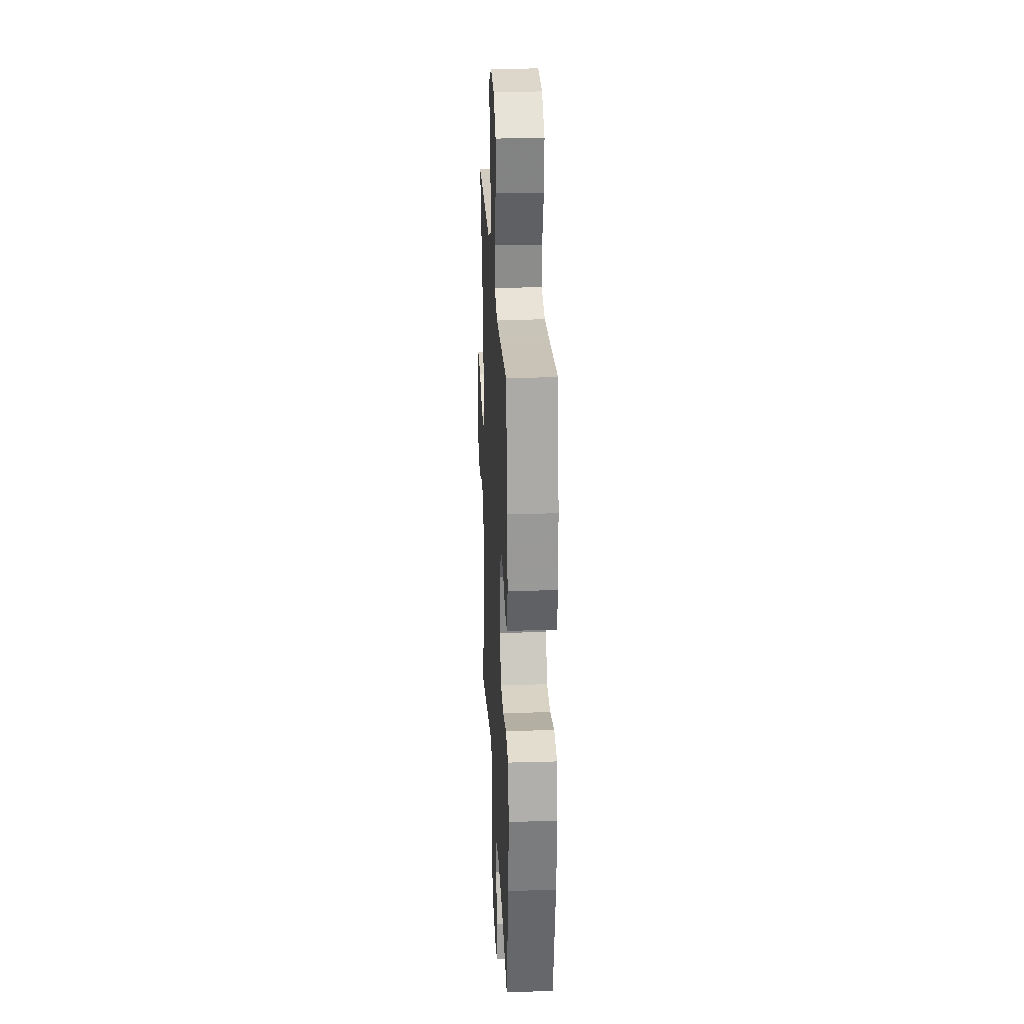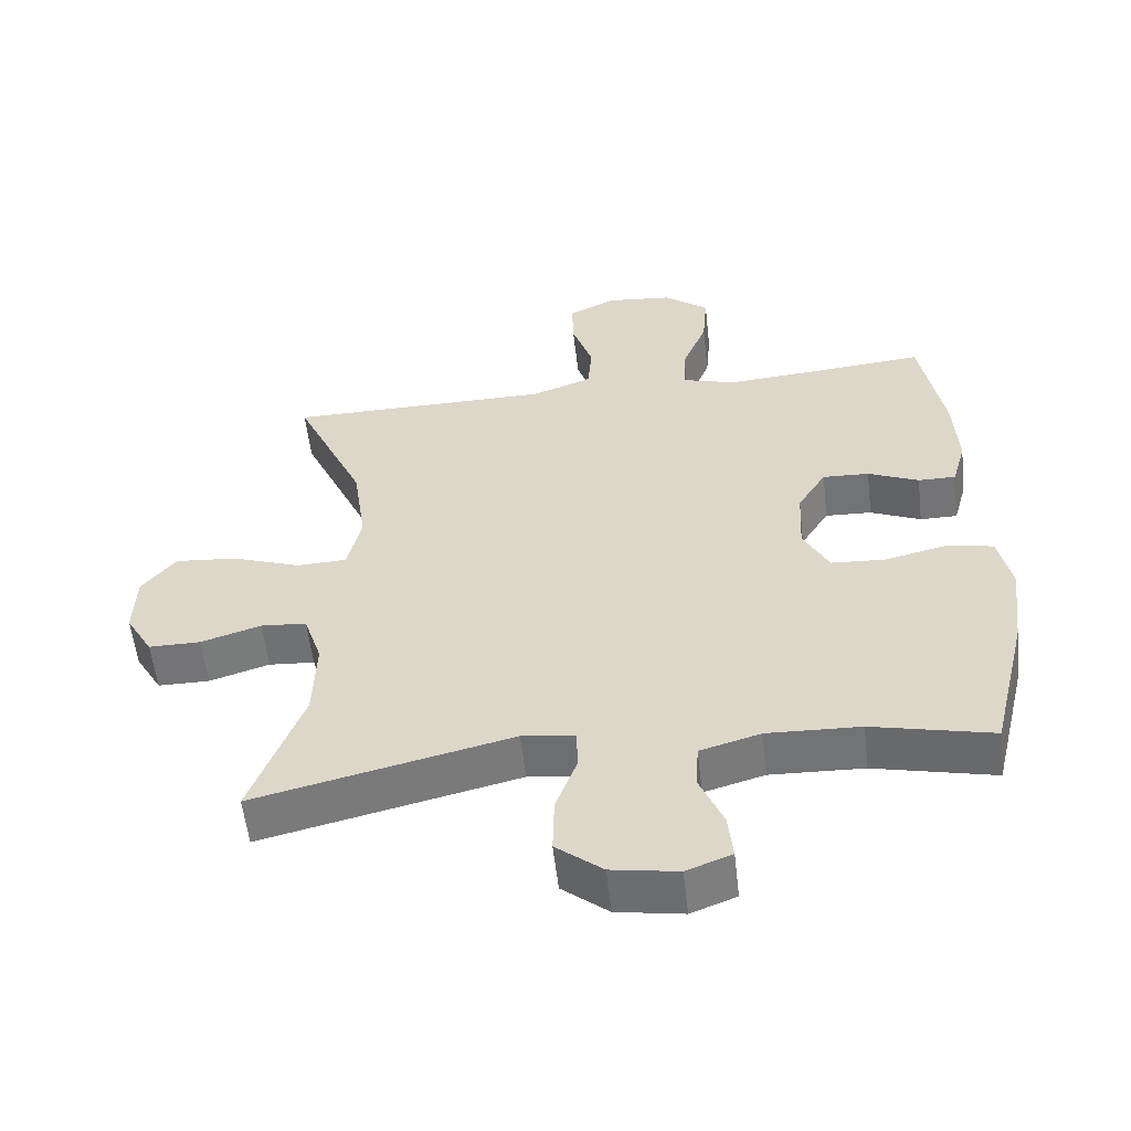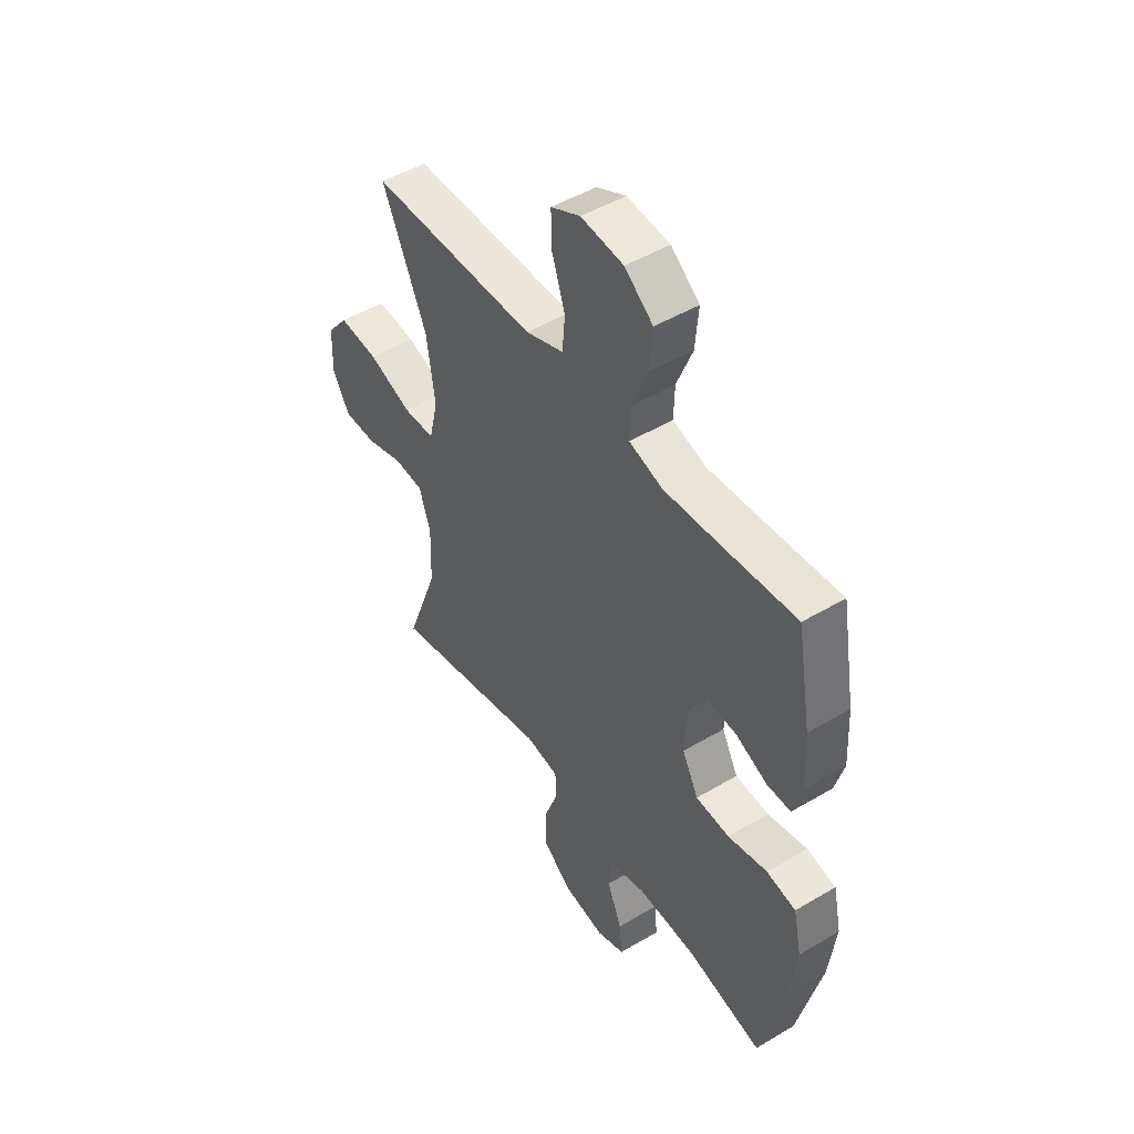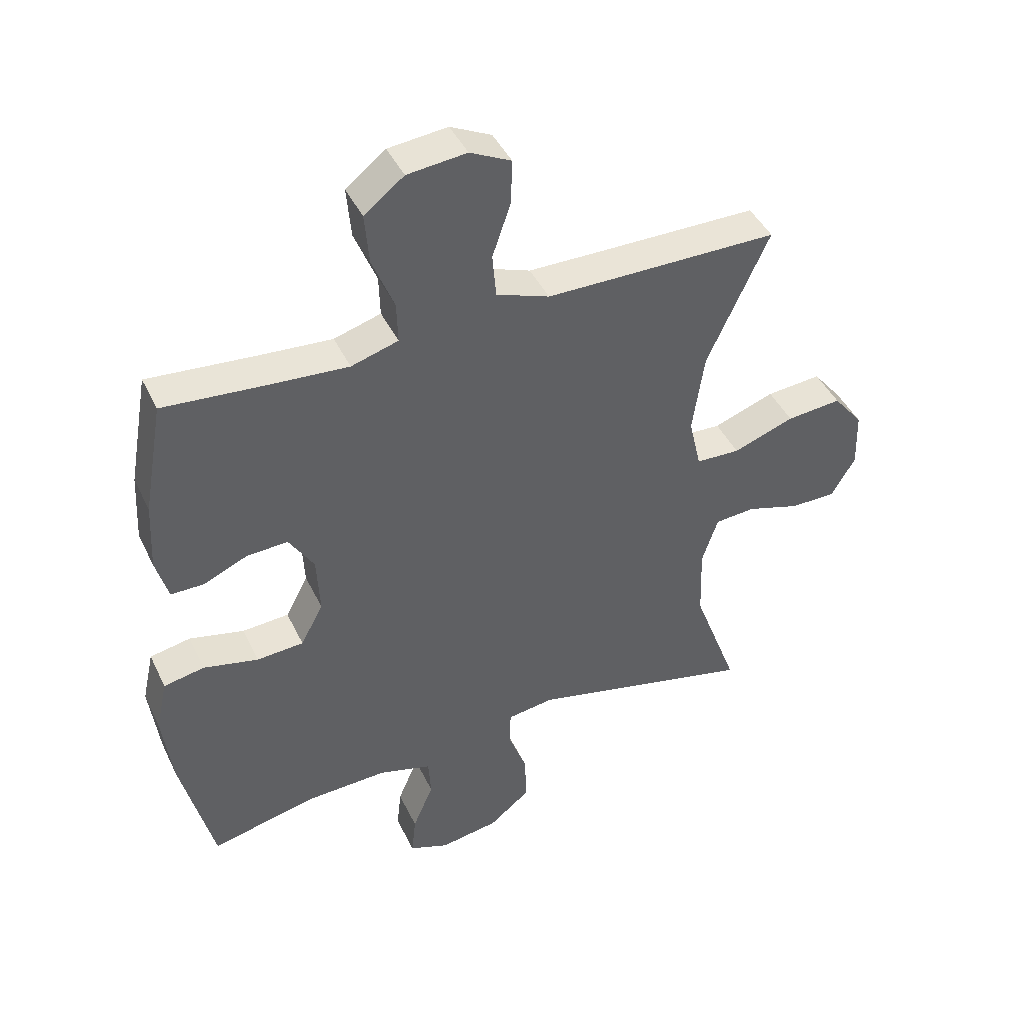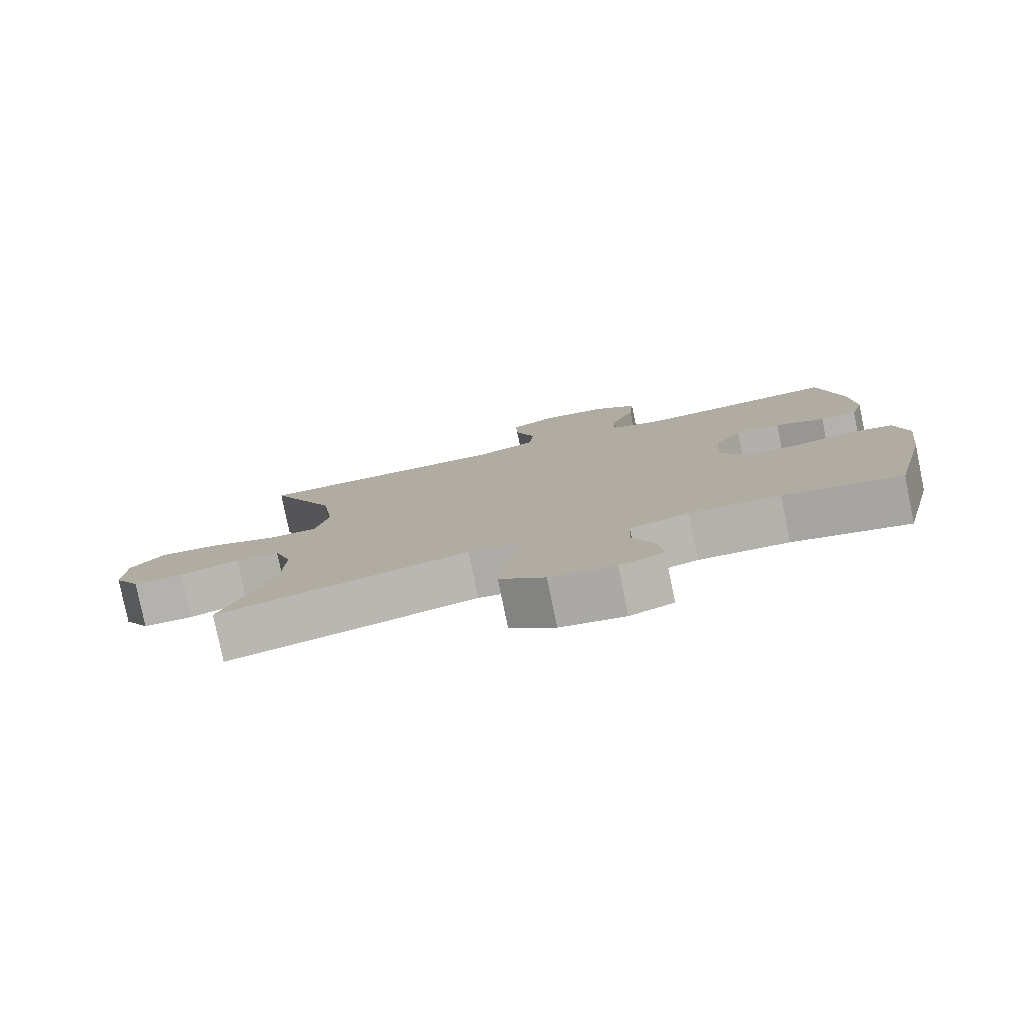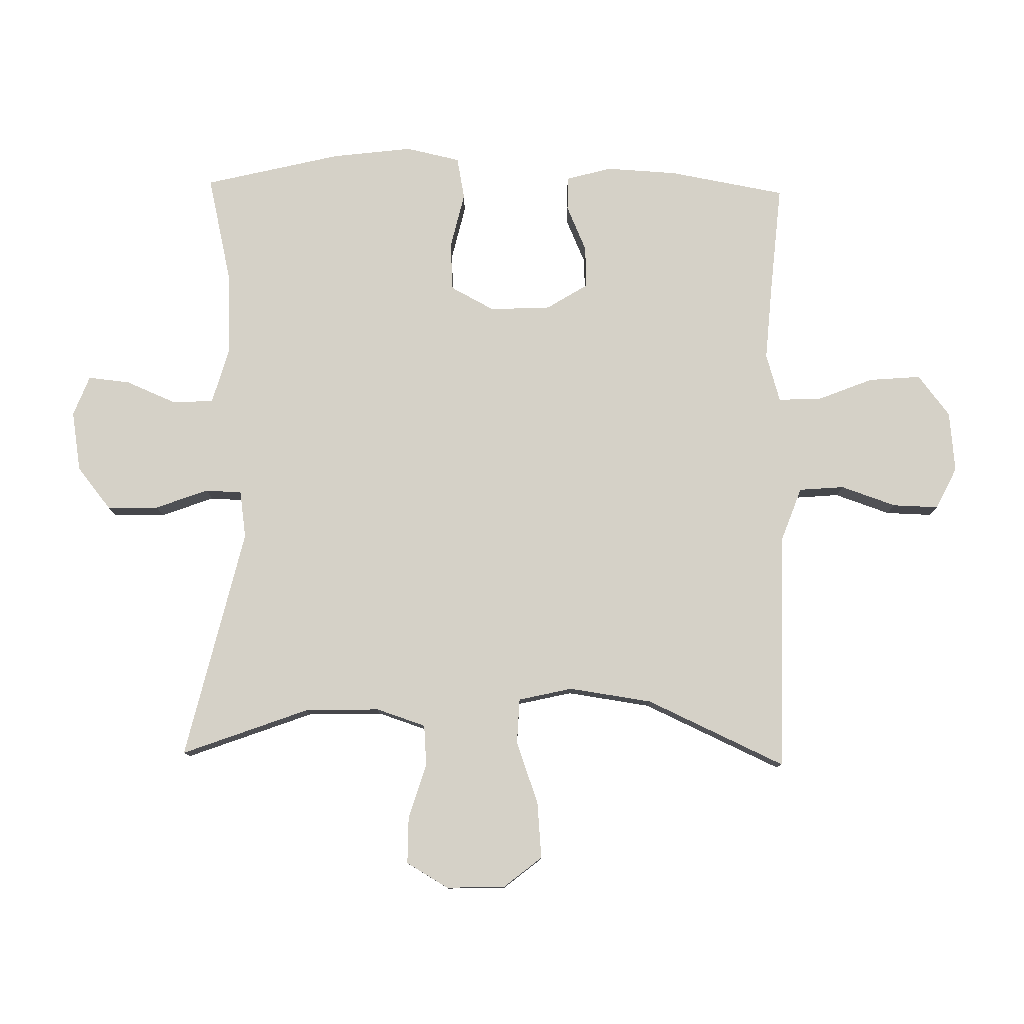
<metadata>
{"format":"obj","ext":"obj","renderer":"f3d","projection":"perspective","resolution":1024,"background":"white","views":[{"elev":24.5,"azim":87.3,"up":"+Z"},{"elev":-56.3,"azim":6.5,"up":"+Z"},{"elev":48.5,"azim":56.4,"up":"+Z"},{"elev":43.6,"azim":155.7,"up":"+Z"},{"elev":-79.8,"azim":11.6,"up":"+Z"},{"elev":79.2,"azim":-88.9,"up":"+Y"}]}
</metadata>
<code>
v -0.5 0.07 -0.5
v -0.425 0.07 -0.298
v -0.421 0.07 -0.178
v -0.447 0.07 -0.099
v -0.513 0.07 -0.094
v -0.6 0.07 -0.121
v -0.675 0.07 -0.121
v -0.714 0.07 -0.054
v -0.711 0.07 0.04
v -0.662 0.07 0.101
v -0.572 0.07 0.093
v -0.472 0.07 0.057
v -0.4 0.07 0.06
v -0.38 0.07 0.146
v -0.399 0.07 0.279
v -0.5 0.07 0.5
v -0.249 0.07 0.501
v -0.118 0.07 0.502
v -0.031 0.07 0.534
v -0.025 0.07 0.606
v -0.055 0.07 0.694
v -0.057 0.07 0.767
v 0.01 0.07 0.8
v 0.107 0.07 0.79
v 0.172 0.07 0.739
v 0.165 0.07 0.656
v 0.129 0.07 0.566
v 0.127 0.07 0.499
v 0.204 0.07 0.476
v 0.326 0.07 0.485
v 0.5 0.07 0.5
v 0.533 0.07 0.314
v 0.539 0.07 0.2
v 0.519 0.07 0.128
v 0.465 0.07 0.128
v 0.392 0.07 0.16
v 0.325 0.07 0.163
v 0.284 0.07 0.097
v 0.279 0.07 0
v 0.316 0.07 -0.07
v 0.393 0.07 -0.075
v 0.483 0.07 -0.054
v 0.55 0.07 -0.067
v 0.569 0.07 -0.154
v 0.553 0.07 -0.282
v 0.5 0.07 -0.5
v 0.327 0.07 -0.46
v 0.193 0.07 -0.455
v 0.106 0.07 -0.48
v 0.102 0.07 -0.545
v 0.136 0.07 -0.626
v 0.143 0.07 -0.693
v 0.078 0.07 -0.718
v -0.018 0.07 -0.702
v -0.085 0.07 -0.648
v -0.083 0.07 -0.566
v -0.052 0.07 -0.482
v -0.054 0.07 -0.424
v -0.13 0.07 -0.413
v -0.5 0 -0.5
v -0.425 0 -0.298
v -0.421 0 -0.178
v -0.447 0 -0.099
v -0.513 0 -0.094
v -0.6 0 -0.121
v -0.675 0 -0.121
v -0.714 0 -0.054
v -0.711 0 0.04
v -0.662 0 0.101
v -0.572 0 0.093
v -0.472 0 0.057
v -0.4 0 0.06
v -0.38 0 0.146
v -0.399 0 0.279
v -0.5 0 0.5
v -0.249 0 0.501
v -0.118 0 0.502
v -0.031 0 0.534
v -0.025 0 0.606
v -0.055 0 0.694
v -0.057 0 0.767
v 0.01 0 0.8
v 0.107 0 0.79
v 0.172 0 0.739
v 0.165 0 0.656
v 0.129 0 0.566
v 0.127 0 0.499
v 0.204 0 0.476
v 0.326 0 0.485
v 0.5 0 0.5
v 0.533 0 0.314
v 0.539 0 0.2
v 0.519 0 0.128
v 0.465 0 0.128
v 0.392 0 0.16
v 0.325 0 0.163
v 0.284 0 0.097
v 0.279 0 0
v 0.316 0 -0.07
v 0.393 0 -0.075
v 0.483 0 -0.054
v 0.55 0 -0.067
v 0.569 0 -0.154
v 0.553 0 -0.282
v 0.5 0 -0.5
v 0.327 0 -0.46
v 0.193 0 -0.455
v 0.106 0 -0.48
v 0.102 0 -0.545
v 0.136 0 -0.626
v 0.143 0 -0.693
v 0.078 0 -0.718
v -0.018 0 -0.702
v -0.085 0 -0.648
v -0.083 0 -0.566
v -0.052 0 -0.482
v -0.054 0 -0.424
v -0.13 0 -0.413
f 55 56 57
f 54 55 57
f 53 54 57
f 52 53 57
f 51 52 57
f 50 51 57
f 49 50 57 58
f 48 49 58
f 47 48 58 59
f 45 46 47
f 44 45 47
f 43 44 47
f 42 43 47
f 41 42 47
f 40 41 47 59
f 34 35 36
f 33 34 36
f 32 33 36
f 31 32 36
f 30 31 36
f 29 30 36 37
f 28 29 37 38
f 25 26 27
f 24 25 27
f 23 24 27
f 22 23 27
f 21 22 27
f 20 21 27
f 19 20 27 28
f 28 38 39
f 19 28 39
f 18 19 39
f 15 16 17
f 39 40 59
f 18 39 59
f 17 18 59
f 15 17 59
f 14 15 59
f 10 11 12
f 9 10 12
f 8 9 12
f 7 8 12
f 6 7 12
f 5 6 12
f 59 1 2
f 59 2 3
f 14 59 3
f 13 14 3
f 4 5 12 13
f 3 4 13
f 116 115 114
f 116 114 113
f 116 113 112
f 116 112 111
f 116 111 110
f 116 110 109
f 117 116 109 108
f 117 108 107
f 118 117 107 106
f 106 105 104
f 106 104 103
f 106 103 102
f 106 102 101
f 106 101 100
f 118 106 100 99
f 95 94 93
f 95 93 92
f 95 92 91
f 95 91 90
f 95 90 89
f 96 95 89 88
f 97 96 88 87
f 86 85 84
f 86 84 83
f 86 83 82
f 86 82 81
f 86 81 80
f 86 80 79
f 87 86 79 78
f 98 97 87
f 98 87 78
f 98 78 77
f 76 75 74
f 118 99 98
f 118 98 77
f 118 77 76
f 118 76 74
f 118 74 73
f 71 70 69
f 71 69 68
f 71 68 67
f 71 67 66
f 71 66 65
f 71 65 64
f 61 60 118
f 62 61 118
f 62 118 73
f 62 73 72
f 72 71 64 63
f 72 63 62
f 1 60 61 2
f 2 61 62 3
f 3 62 63 4
f 4 63 64 5
f 5 64 65 6
f 6 65 66 7
f 7 66 67 8
f 8 67 68 9
f 9 68 69 10
f 10 69 70 11
f 11 70 71 12
f 12 71 72 13
f 13 72 73 14
f 14 73 74 15
f 15 74 75 16
f 16 75 76 17
f 17 76 77 18
f 18 77 78 19
f 19 78 79 20
f 20 79 80 21
f 21 80 81 22
f 22 81 82 23
f 23 82 83 24
f 24 83 84 25
f 25 84 85 26
f 26 85 86 27
f 27 86 87 28
f 28 87 88 29
f 29 88 89 30
f 30 89 90 31
f 31 90 91 32
f 32 91 92 33
f 33 92 93 34
f 34 93 94 35
f 35 94 95 36
f 36 95 96 37
f 37 96 97 38
f 38 97 98 39
f 39 98 99 40
f 40 99 100 41
f 41 100 101 42
f 42 101 102 43
f 43 102 103 44
f 44 103 104 45
f 45 104 105 46
f 46 105 106 47
f 47 106 107 48
f 48 107 108 49
f 49 108 109 50
f 50 109 110 51
f 51 110 111 52
f 52 111 112 53
f 53 112 113 54
f 54 113 114 55
f 55 114 115 56
f 56 115 116 57
f 57 116 117 58
f 58 117 118 59
f 59 118 60 1

</code>
